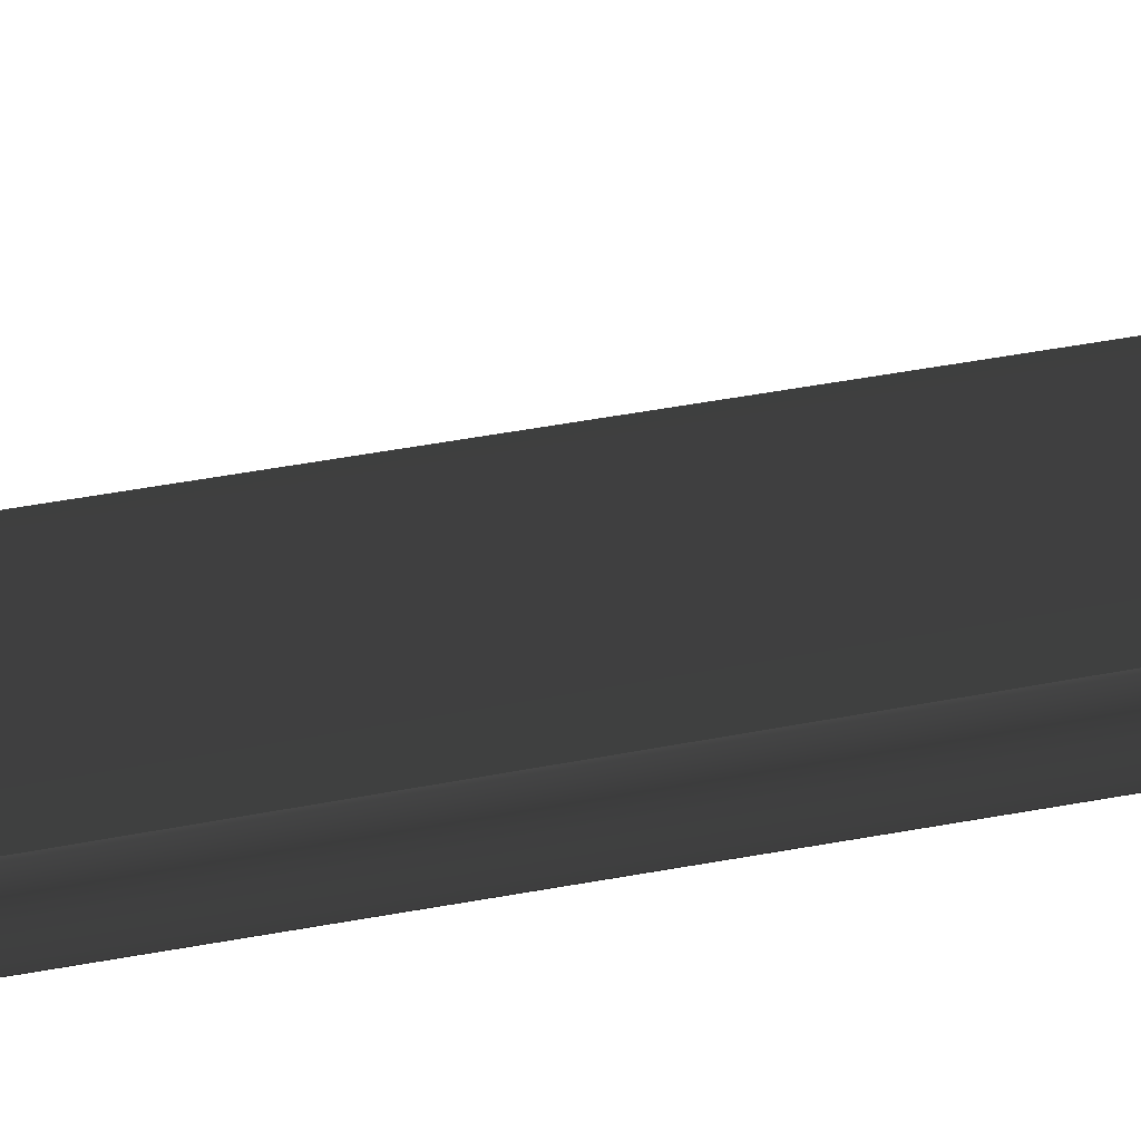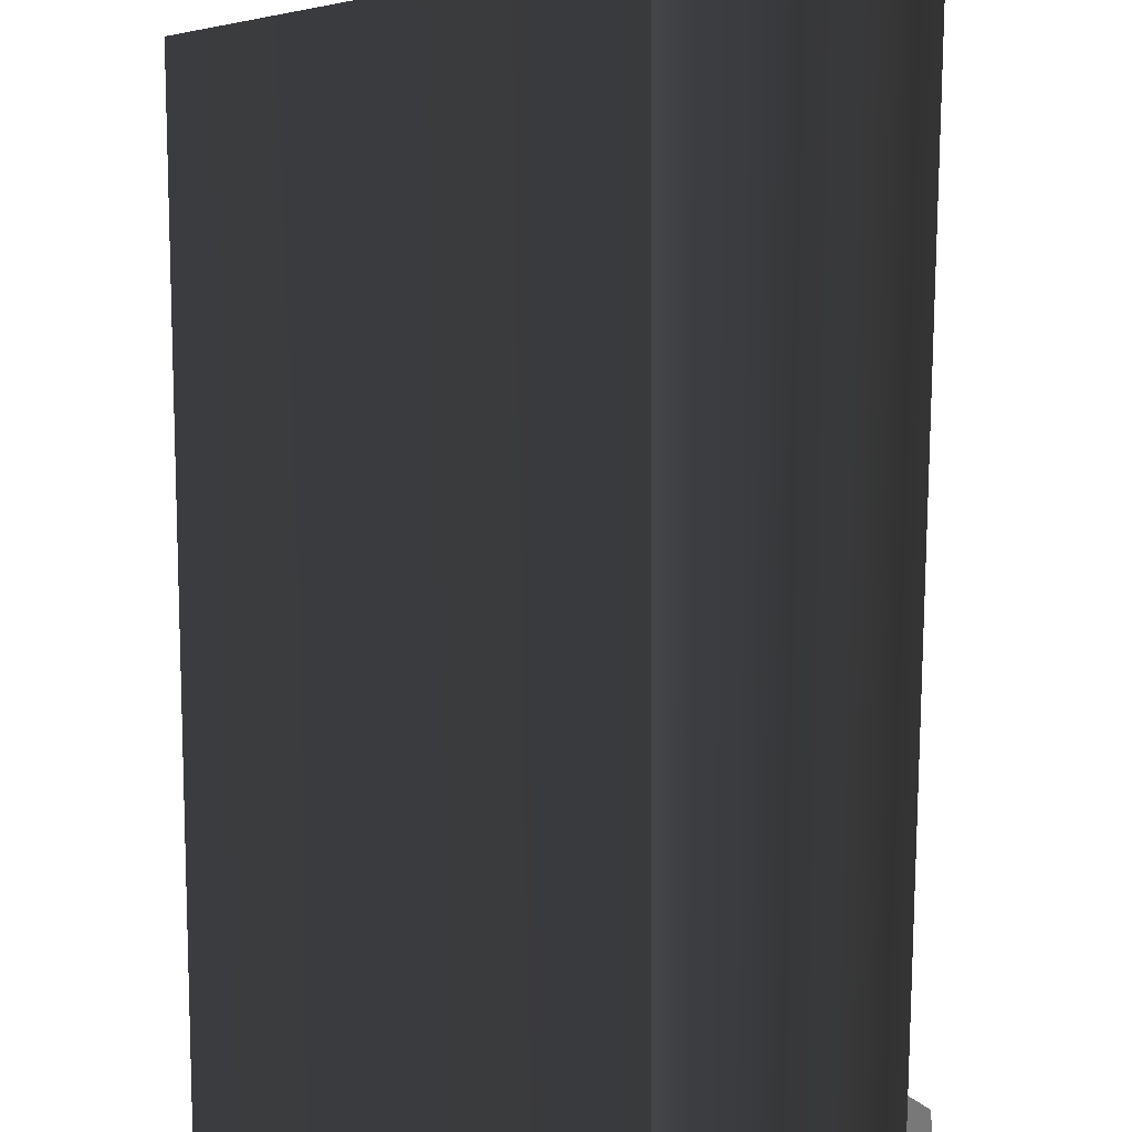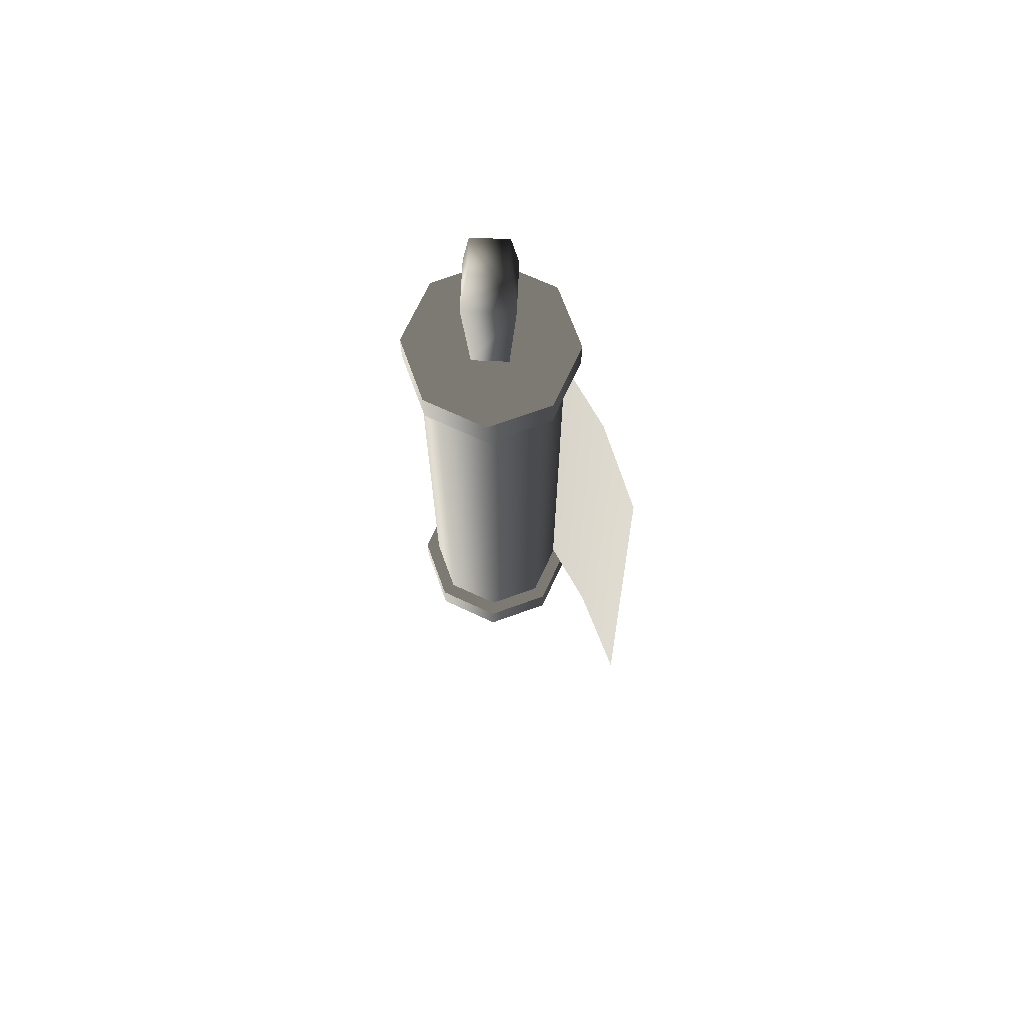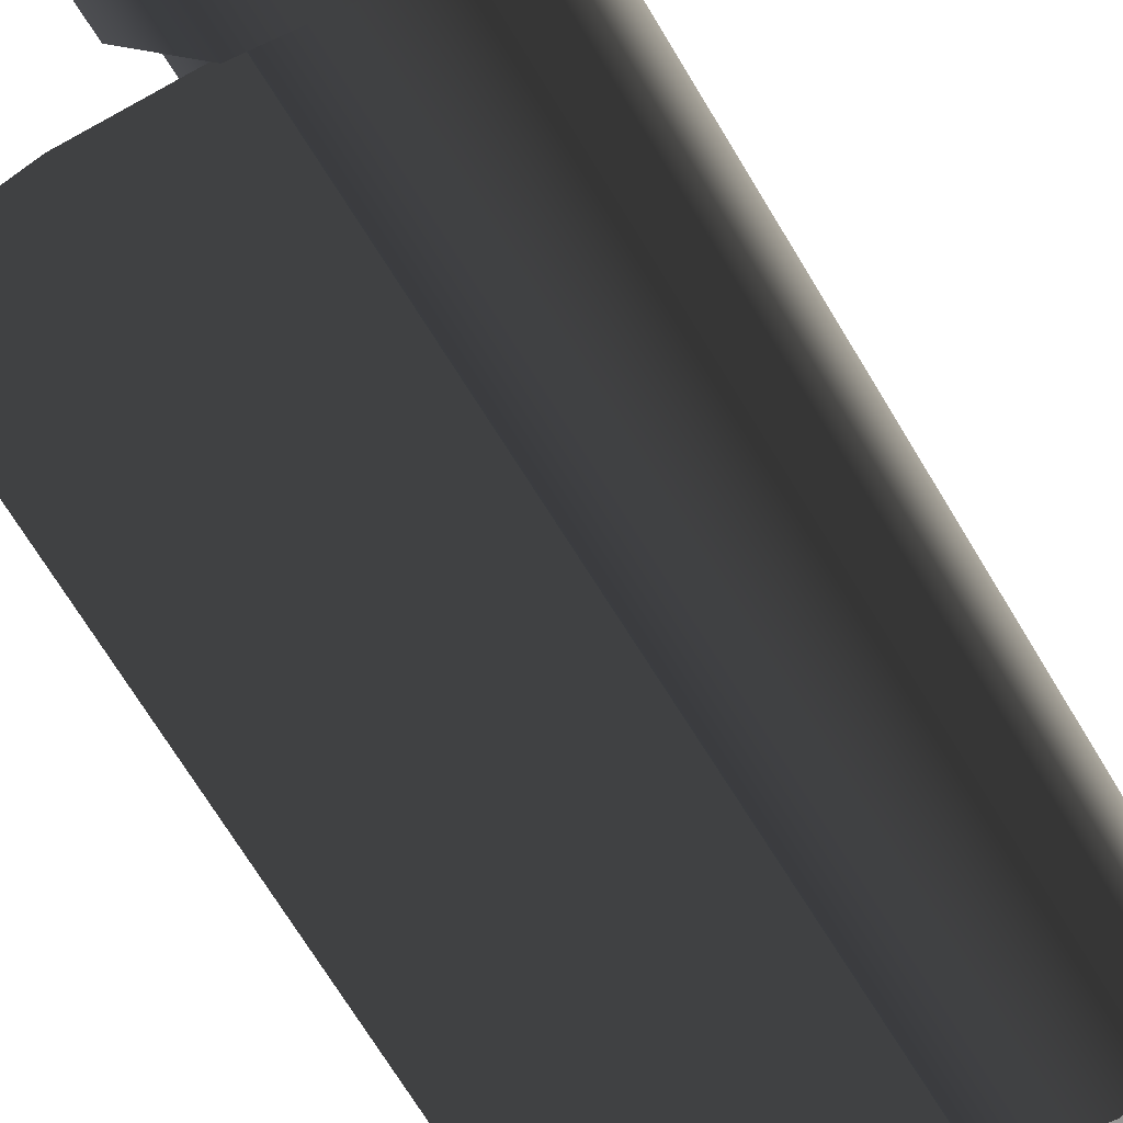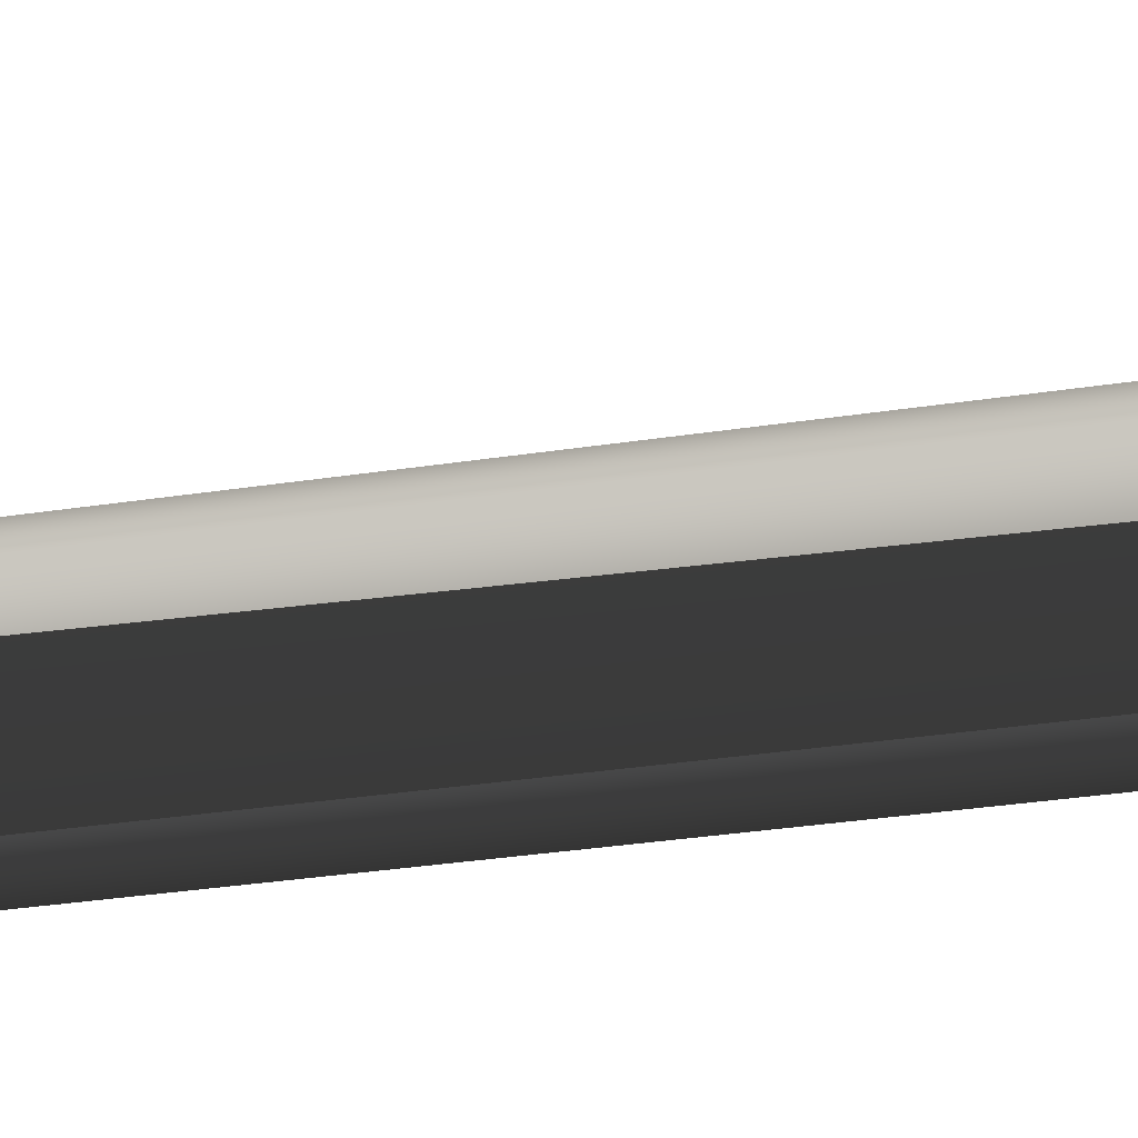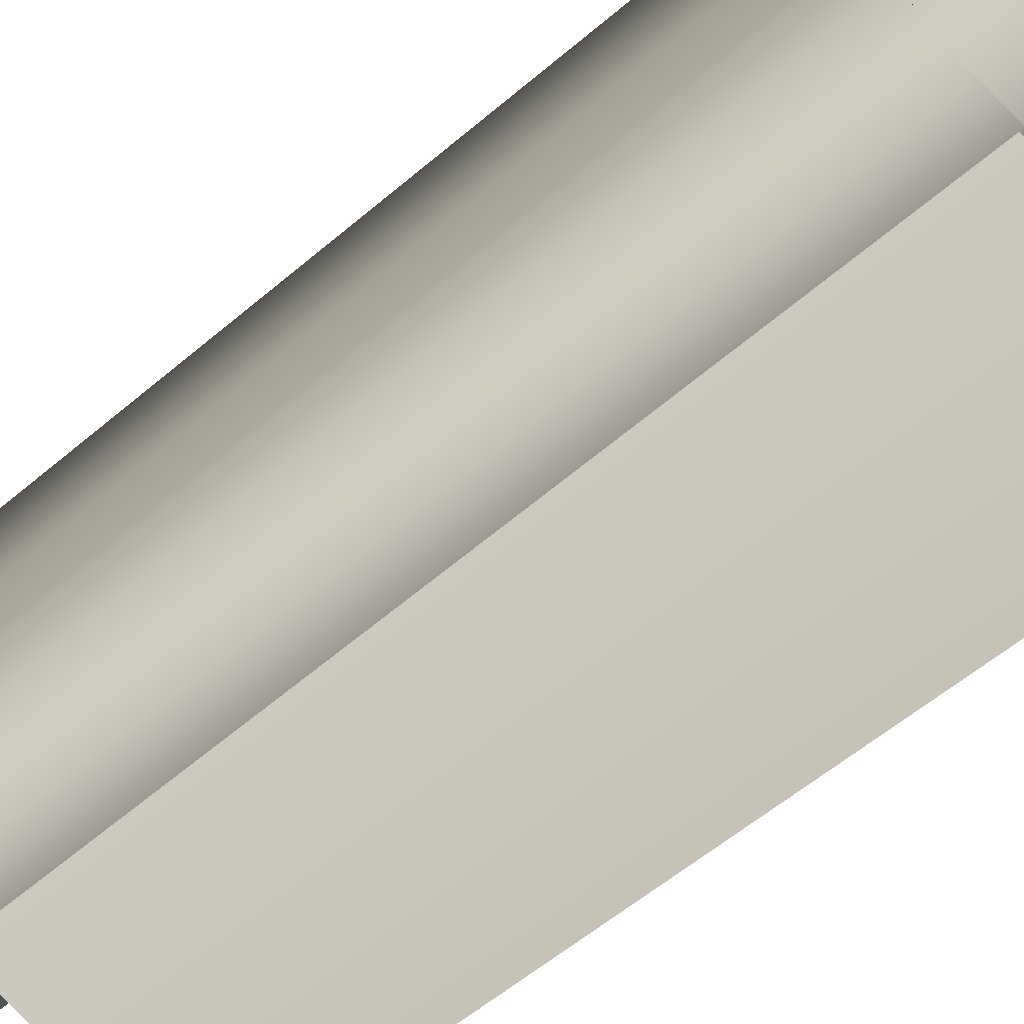
<metadata>
{"format":"obj","ext":"obj","renderer":"f3d","projection":"perspective","resolution":1024,"background":"white","views":[{"elev":-48.1,"azim":102.9,"up":"+Z"},{"elev":-55.4,"azim":-179.5,"up":"+Z"},{"elev":69.8,"azim":69.9,"up":"+Y"},{"elev":-52.8,"azim":-152.3,"up":"+Z"},{"elev":-28.9,"azim":103.4,"up":"+Z"},{"elev":-56.9,"azim":-47.6,"up":"+Z"}]}
</metadata>
<code>
v -0.01607 -0.1737 0.09317
v -0.04048 -0.1737 0.06886
v -0.04048 0.1737 0.06886
v -0.01608 0.1737 0.09317
v -0.04056 -0.1737 0.03442
v -0.04056 0.1737 0.03442
v -0.01625 -0.1737 0.01001
v -0.01625 0.1737 0.01001
v -0.01625 0.1737 0.01001
v -0.01625 -0.1737 0.01001
v 0.01837 -0.1737 0.01001
v 0.01837 0.1737 0.01001
v -0.004878 0.3032 0.03677
v 0.01609 0.3032 0.04551
v 0.007356 0.3032 0.06648
v -0.01362 0.3032 0.05774
v 0.009726 0.2695 0.07223
v -0.01937 0.2695 0.06011
v 0.02185 0.2695 0.04314
v 0.01609 0.3032 0.04551
v -0.01362 0.1957 0.05774
v 0.007356 0.1957 0.06648
v 0.01609 0.1957 0.04551
v -0.01954 0.1966 0.1015
v 0.0218 0.1966 0.1016
v 0.0218 0.1737 0.1016
v -0.01954 0.1737 0.1015
v 0.05109 0.1737 0.0724
v 0.05109 0.1966 0.0724
v 0.05118 0.1737 0.03106
v 0.05118 0.1966 0.03106
v 0.05118 0.1966 0.03106
v 0.0218 0.1966 0.00168
v 0.0218 0.1737 0.00168
v 0.05118 0.1737 0.03106
v 0.01837 0.1737 0.09324
v 0.01837 -0.1737 0.09324
v -0.01607 -0.1737 0.09317
v -0.01608 0.1737 0.09317
v 0.04278 -0.1737 0.06893
v 0.04278 0.1737 0.06893
v 0.04285 -0.1737 0.03449
v 0.04286 0.1737 0.03449
v 0.01837 -0.1737 0.01001
v 0.01837 0.1737 0.01001
v 0.05118 0.1966 0.03106
v 0.05109 0.1966 0.0724
v 0.0218 0.1966 0.1016
v -0.01954 0.1966 0.1015
v 0.0218 0.1966 0.00168
v 0.00432 -0.1694 0.01321
v 0.004319 0.171 0.01321
v 0.06389 0.171 0.003288
v 0.06389 -0.1694 0.003288
v 0.1148 0.1605 0.003288
v 0.1235 -0.162 0.003288
v 0.0218 0.1737 0.1016
v 0.05109 0.1737 0.0724
v 0.05118 0.1737 0.03106
v -0.01954 0.1737 0.1015
v 0.0218 0.1737 0.00168
v -0.04882 0.1737 0.07231
v -0.04883 0.1966 0.07231
v -0.01954 0.1966 0.1015
v -0.01954 0.1737 0.1015
v -0.04892 0.1737 0.03097
v -0.04891 0.1966 0.03097
v -0.01975 0.1737 0.001682
v -0.01975 0.1966 0.001682
v 0.0218 0.1737 0.00168
v 0.0218 0.1966 0.00168
v -0.04883 0.1966 0.07231
v -0.04891 0.1966 0.03097
v -0.01975 0.1966 0.001682
v -0.01954 0.1966 0.1015
v 0.0218 0.1966 0.00168
v -0.01975 0.1737 0.001682
v -0.04892 0.1737 0.03097
v -0.04882 0.1737 0.07231
v -0.01954 0.1737 0.1015
v 0.0218 0.1737 0.00168
v -0.007247 0.2695 0.03101
v 0.02185 0.2695 0.04314
v 0.01609 0.3032 0.04551
v -0.004878 0.3032 0.03677
v 0.01609 0.1957 0.04551
v -0.004878 0.1957 0.03677
v -0.01937 0.2695 0.06011
v -0.007247 0.2695 0.03101
v -0.004878 0.3032 0.03677
v -0.01362 0.3032 0.05774
v -0.004878 0.1957 0.03677
v -0.01362 0.1957 0.05774
v 0.007357 -0.3032 0.06648
v 0.01609 -0.3032 0.04551
v -0.004877 -0.3032 0.03677
v -0.01362 -0.3032 0.05774
v -0.01362 -0.3032 0.05774
v 0.009728 -0.2695 0.07223
v -0.01937 -0.2695 0.06011
v 0.02185 -0.2695 0.04314
v 0.01609 -0.3032 0.04551
v -0.01362 -0.1957 0.05774
v 0.007359 -0.1957 0.06648
v 0.01609 -0.1957 0.04551
v 0.0218 -0.1737 0.1016
v 0.0218 -0.1966 0.1016
v -0.01954 -0.1966 0.1015
v -0.01954 -0.1737 0.1015
v 0.05109 -0.1737 0.0724
v 0.05109 -0.1966 0.0724
v 0.05118 -0.1737 0.03106
v 0.05118 -0.1966 0.03106
v 0.0218 -0.1737 0.00168
v 0.0218 -0.1966 0.00168
v 0.05118 -0.1966 0.03106
v 0.05118 -0.1737 0.03106
v 0.0218 -0.1966 0.1016
v 0.05109 -0.1966 0.0724
v 0.05118 -0.1966 0.03106
v -0.01954 -0.1966 0.1015
v 0.0218 -0.1966 0.00168
v 0.05118 -0.1737 0.03106
v 0.05109 -0.1737 0.0724
v 0.0218 -0.1737 0.1016
v -0.01954 -0.1737 0.1015
v 0.0218 -0.1737 0.00168
v -0.01954 -0.1966 0.1015
v -0.04883 -0.1966 0.07231
v -0.04883 -0.1737 0.07231
v -0.01954 -0.1737 0.1015
v -0.04891 -0.1737 0.03097
v -0.04892 -0.1966 0.03097
v -0.01975 -0.1737 0.001682
v -0.01975 -0.1966 0.001682
v 0.0218 -0.1737 0.00168
v 0.0218 -0.1966 0.00168
v -0.01975 -0.1966 0.001682
v -0.04892 -0.1966 0.03097
v -0.04883 -0.1966 0.07231
v -0.01954 -0.1966 0.1015
v 0.0218 -0.1966 0.00168
v -0.04883 -0.1737 0.07231
v -0.04891 -0.1737 0.03097
v -0.01975 -0.1737 0.001682
v -0.01954 -0.1737 0.1015
v 0.0218 -0.1737 0.00168
v 0.01609 -0.3032 0.04551
v 0.02185 -0.2695 0.04314
v -0.007245 -0.2695 0.03101
v -0.004877 -0.3032 0.03677
v 0.01609 -0.1957 0.04551
v -0.004875 -0.1957 0.03677
v -0.004877 -0.3032 0.03677
v -0.007245 -0.2695 0.03101
v -0.01937 -0.2695 0.06011
v -0.01362 -0.3032 0.05774
v -0.004875 -0.1957 0.03677
v -0.01362 -0.1957 0.05774
g Scroll_01_4661_57
f 1 3 2
f 1 4 3
f 3 5 2
f 3 6 5
f 6 7 5
f 6 8 7
f 9 11 10
f 9 12 11
f 13 15 14
f 13 16 15
f 17 15 16
f 17 16 18
f 19 15 17
f 19 20 15
f 17 18 21
f 17 21 22
f 19 17 22
f 19 22 23
f 24 26 25
f 24 27 26
f 25 26 28
f 25 28 29
f 29 28 30
f 29 30 31
f 32 34 33
f 32 35 34
f 36 38 37
f 36 39 38
f 40 36 37
f 40 41 36
f 42 41 40
f 42 43 41
f 44 43 42
f 44 45 43
f 46 48 47
f 46 49 48
f 49 46 50
f 51 53 52
f 51 54 53
f 54 55 53
f 54 56 55
f 57 59 58
f 57 60 59
f 60 61 59
f 62 64 63
f 62 65 64
f 66 62 63
f 66 63 67
f 68 66 67
f 68 67 69
f 70 68 69
f 70 69 71
f 72 74 73
f 72 75 74
f 75 76 74
f 77 79 78
f 77 80 79
f 80 77 81
f 82 84 83
f 82 85 84
f 82 83 86
f 82 86 87
f 88 90 89
f 88 91 90
f 88 89 92
f 88 92 93
f 94 96 95
f 94 97 96
f 98 94 99
f 98 99 100
f 94 101 99
f 94 102 101
f 103 100 99
f 103 99 104
f 104 99 101
f 104 101 105
f 106 108 107
f 106 109 108
f 110 106 107
f 110 107 111
f 112 110 111
f 112 111 113
f 114 116 115
f 114 117 116
f 118 120 119
f 118 121 120
f 121 122 120
f 123 125 124
f 123 126 125
f 126 123 127
f 128 130 129
f 128 131 130
f 129 130 132
f 129 132 133
f 133 132 134
f 133 134 135
f 135 134 136
f 135 136 137
f 138 140 139
f 138 141 140
f 141 138 142
f 143 145 144
f 143 146 145
f 146 147 145
f 148 150 149
f 148 151 150
f 152 149 150
f 152 150 153
f 154 156 155
f 154 157 156
f 158 155 156
f 158 156 159

</code>
